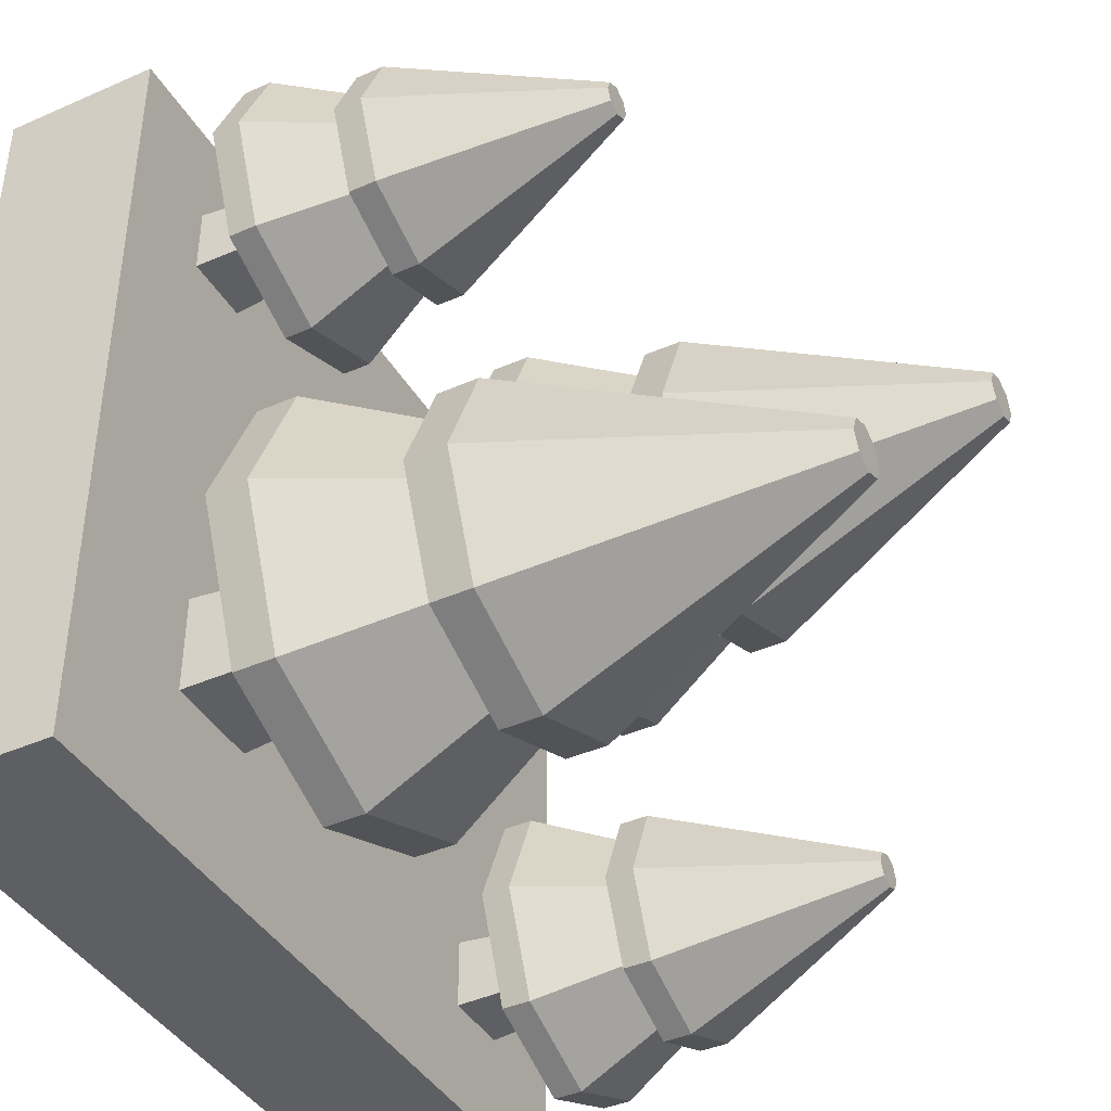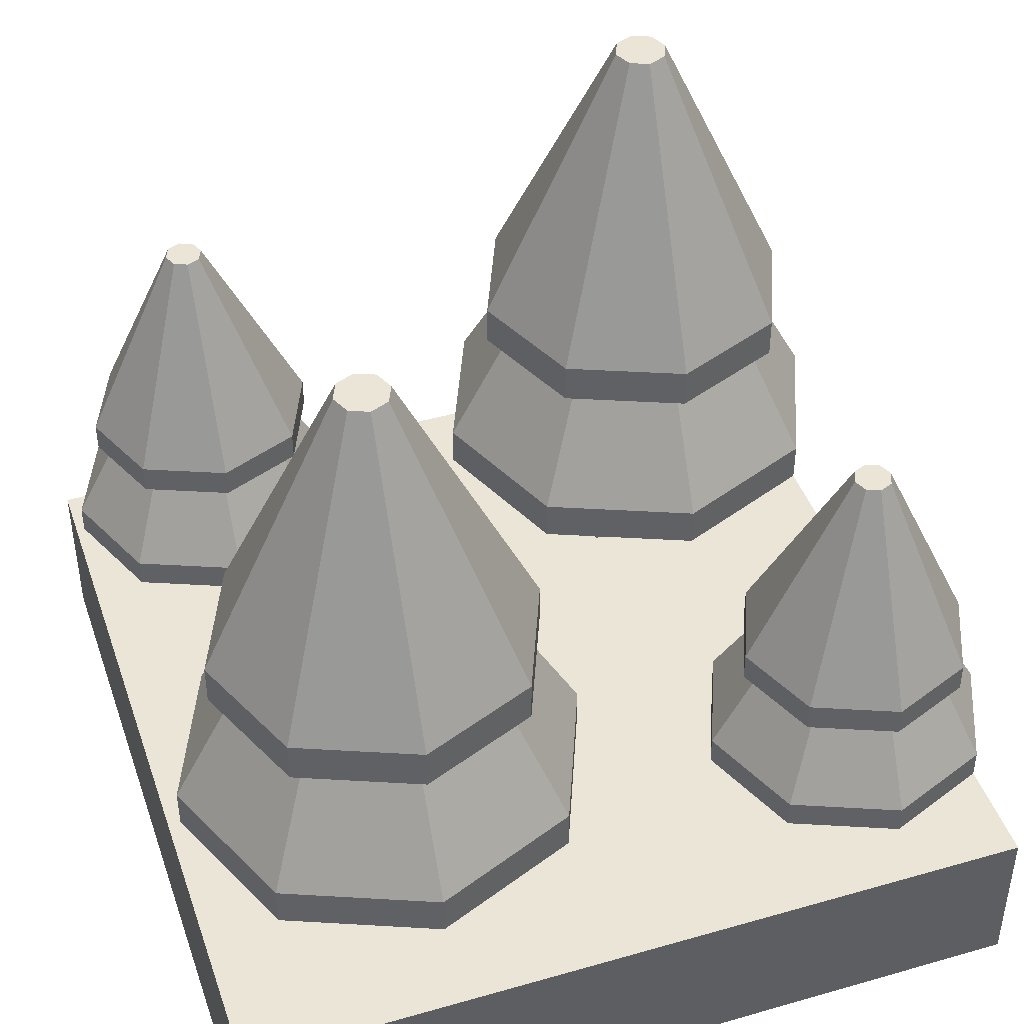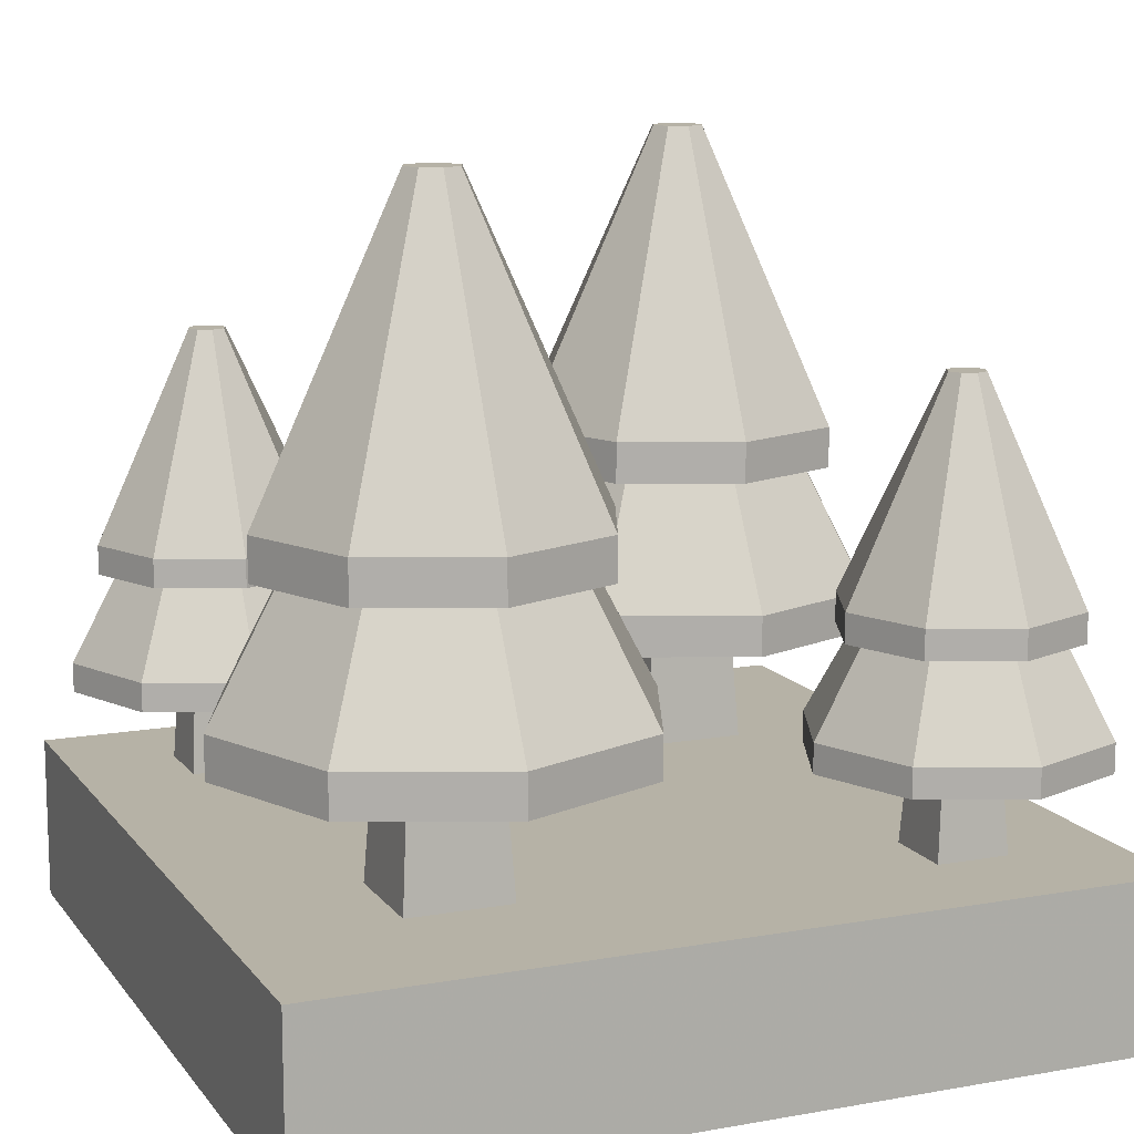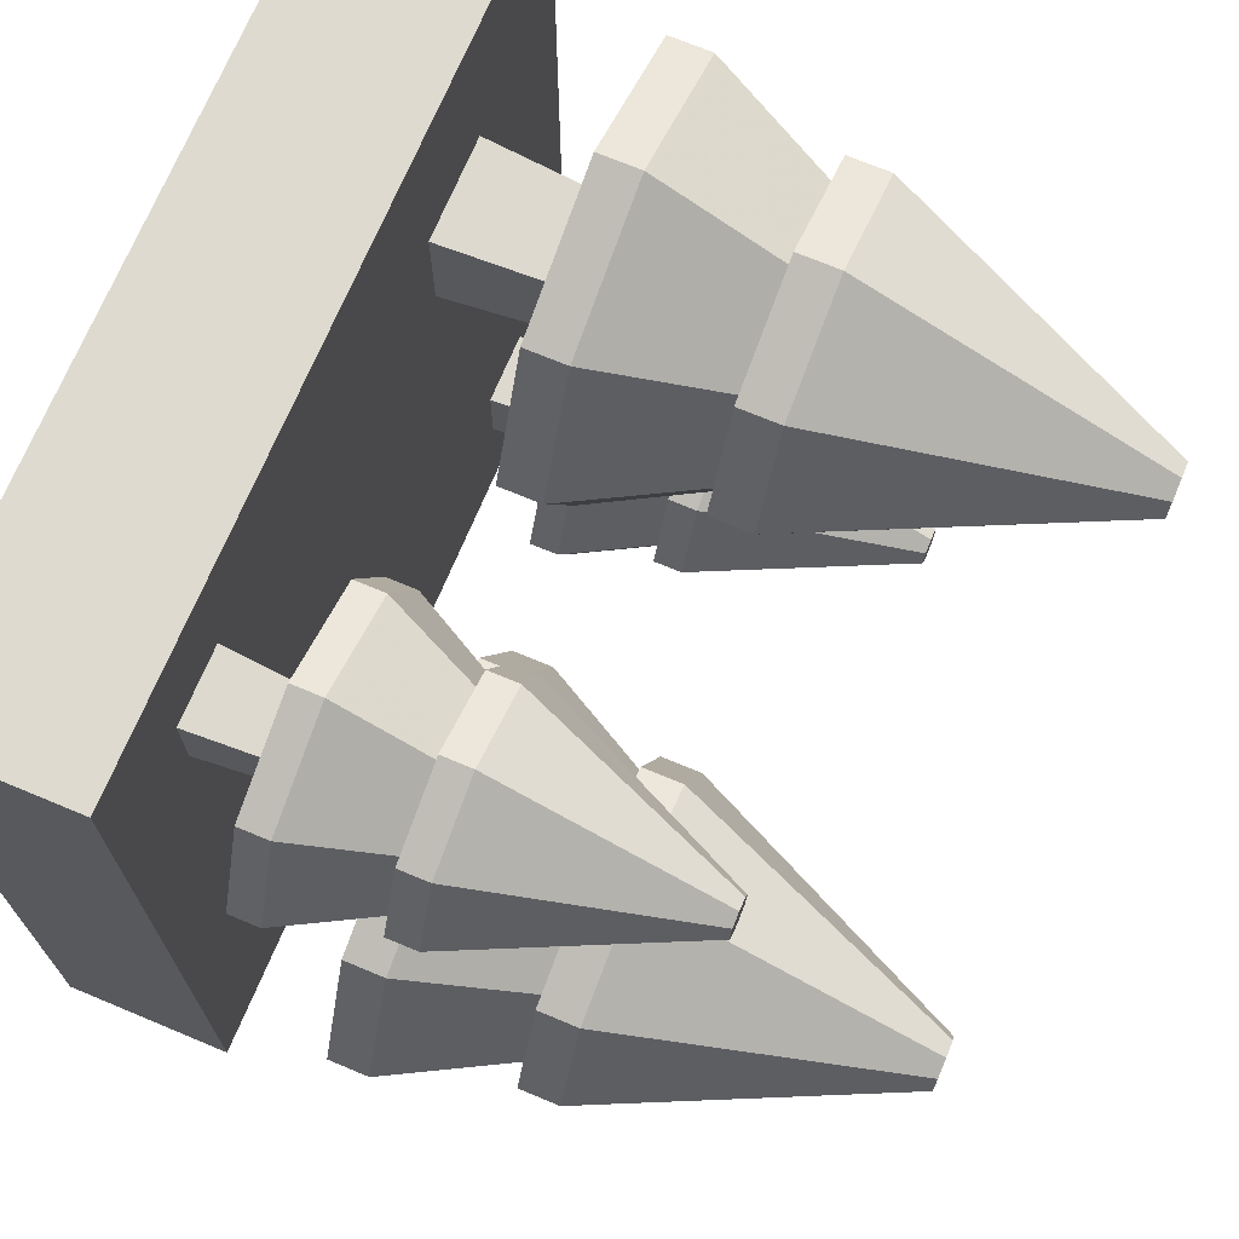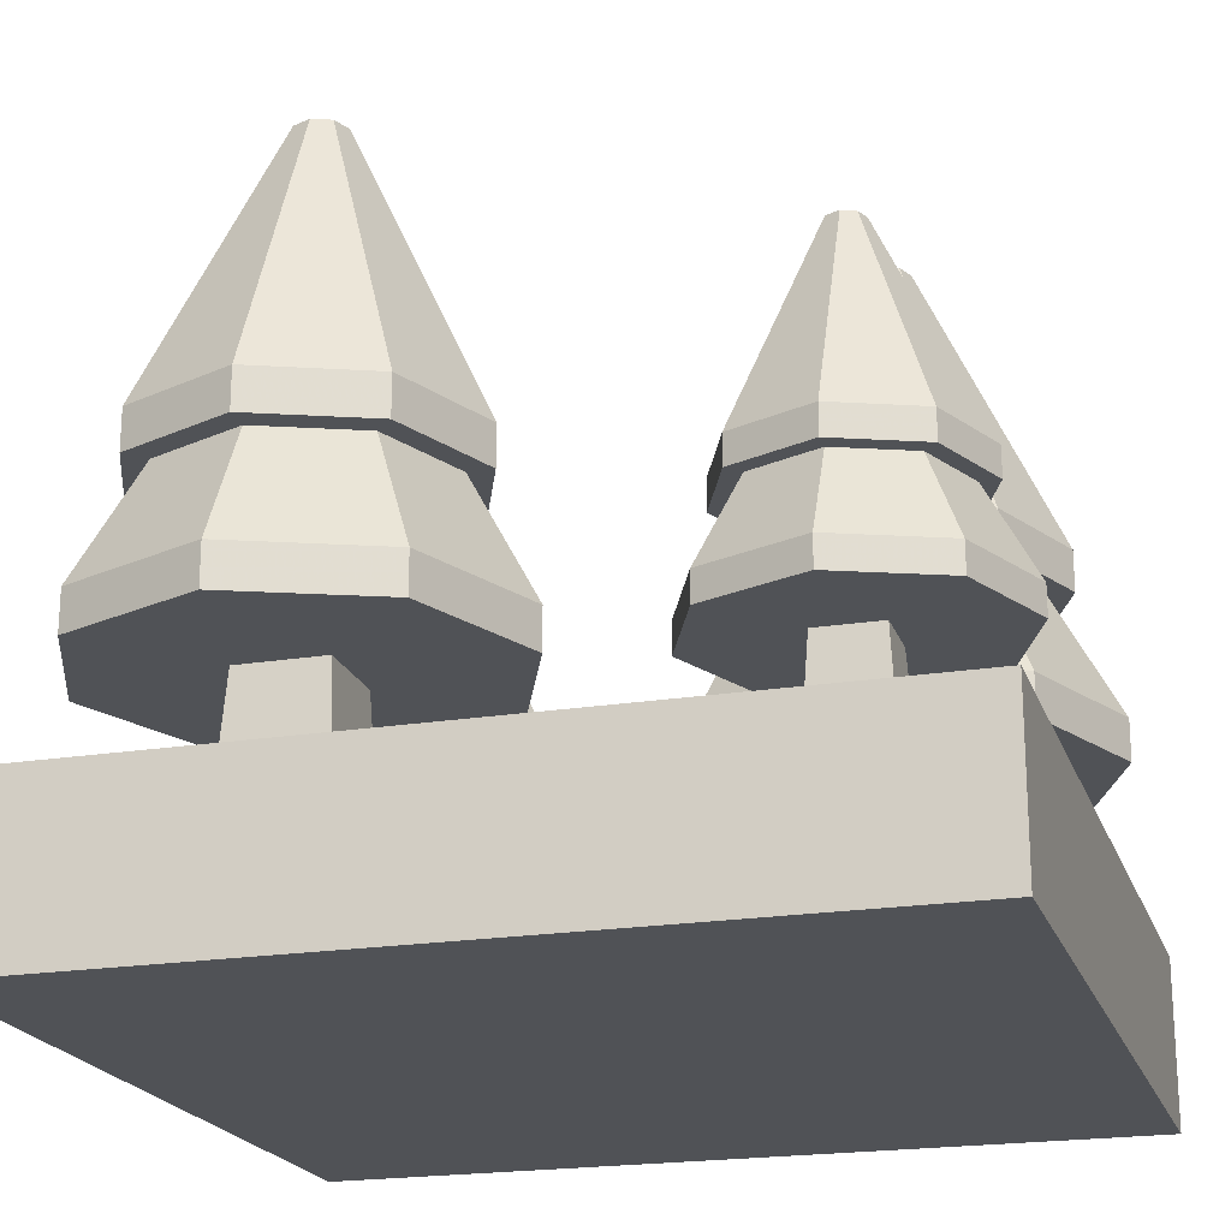
<metadata>
{"format":"obj","ext":"obj","renderer":"f3d","projection":"perspective","resolution":1024,"background":"white","views":[{"elev":-41.1,"azim":118.1,"up":"+Z"},{"elev":44.0,"azim":161.4,"up":"+Y"},{"elev":12.2,"azim":-22.7,"up":"+Y"},{"elev":70.8,"azim":112.7,"up":"+Z"},{"elev":-20.8,"azim":16.4,"up":"+Y"}]}
</metadata>
<code>
v 1 0 1
v 1 0 0
v 0 0 1
v 0 0 0
v 1 0.1 0
v 1 0.1 1
v 0 0.1 1
v 0 0.1 0
v 1 0.2 0
v 1 0.2 1
v 0 0.2 0
v 0 0.2 1
v 0.825 0.48 0.965
v 0.726 0.48 0.924
v 0.825 0.732 0.8474
v 0.8092 0.732 0.8408
v 0.685 0.48 0.825
v 0.8026 0.732 0.825
v 0.8474 0.732 0.825
v 0.8408 0.732 0.8408
v 0.8408 0.732 0.8092
v 0.825 0.732 0.8026
v 0.8092 0.732 0.8092
v 0.7013 0.34 0.7013
v 0.7416 0.445 0.7416
v 0.65 0.34 0.825
v 0.707 0.445 0.825
v 0.943 0.445 0.825
v 1 0.34 0.825
v 0.9084 0.445 0.9084
v 0.9487 0.34 0.9487
v 0.965 0.48 0.825
v 0.924 0.48 0.924
v 0.825 0.34 1
v 0.7013 0.34 0.9487
v 0.825 0.445 0.943
v 0.7416 0.445 0.9084
v 0.726 0.48 0.726
v 0.825 0.48 0.685
v 0.9487 0.34 0.7013
v 0.9084 0.445 0.7416
v 0.825 0.34 0.65
v 0.825 0.445 0.707
v 0.924 0.48 0.726
v 0.965 0.445 0.825
v 0.924 0.445 0.924
v 0.685 0.445 0.825
v 0.726 0.445 0.924
v 0.726 0.445 0.726
v 0.825 0.445 0.685
v 1 0.305 0.825
v 0.9487 0.305 0.7013
v 0.9487 0.305 0.9487
v 0.825 0.305 1
v 0.8622 0.305 0.8622
v 0.7878 0.305 0.8622
v 0.7013 0.305 0.9487
v 0.8622 0.305 0.7878
v 0.825 0.305 0.65
v 0.7878 0.305 0.7878
v 0.7013 0.305 0.7013
v 0.65 0.305 0.825
v 0.825 0.445 0.965
v 0.924 0.445 0.726
v 0.7812 0.2 0.7812
v 0.8688 0.2 0.7812
v 0.8688 0.2 0.8688
v 0.7812 0.2 0.8688
v 0.75 0.6 0.45
v 0.6086 0.6 0.3914
v 0.75 0.96 0.282
v 0.7274 0.96 0.2726
v 0.55 0.6 0.25
v 0.718 0.96 0.25
v 0.782 0.96 0.25
v 0.7726 0.96 0.2726
v 0.7726 0.96 0.2274
v 0.75 0.96 0.218
v 0.7274 0.96 0.2274
v 0.5732 0.4 0.07322
v 0.6308 0.55 0.1308
v 0.5 0.4 0.25
v 0.5814 0.55 0.25
v 0.9186 0.55 0.25
v 1 0.4 0.25
v 0.8692 0.55 0.3692
v 0.9268 0.4 0.4268
v 0.95 0.6 0.25
v 0.8914 0.6 0.3914
v 0.75 0.4 0.5
v 0.5732 0.4 0.4268
v 0.75 0.55 0.4186
v 0.6308 0.55 0.3692
v 0.6086 0.6 0.1086
v 0.75 0.6 0.05
v 0.9268 0.4 0.07322
v 0.8692 0.55 0.1308
v 0.75 0.4 0
v 0.75 0.55 0.08143
v 0.8914 0.6 0.1086
v 0.95 0.55 0.25
v 0.8914 0.55 0.3914
v 0.55 0.55 0.25
v 0.6086 0.55 0.3914
v 0.6086 0.55 0.1086
v 0.75 0.55 0.05
v 1 0.35 0.25
v 0.9268 0.35 0.07322
v 0.9268 0.35 0.4268
v 0.75 0.35 0.5
v 0.8031 0.35 0.3031
v 0.8031 0.35 0.1969
v 0.6969 0.35 0.3031
v 0.5732 0.35 0.4268
v 0.75 0.35 0
v 0.6969 0.35 0.1969
v 0.5732 0.35 0.07322
v 0.5 0.35 0.25
v 0.75 0.55 0.45
v 0.8914 0.55 0.1086
v 0.6875 0.2 0.1875
v 0.8125 0.2 0.1875
v 0.8125 0.2 0.3125
v 0.6875 0.2 0.3125
v 0.25 0.6 0.95
v 0.1086 0.6 0.8914
v 0.25 0.96 0.782
v 0.2274 0.96 0.7726
v 0.05 0.6 0.75
v 0.218 0.96 0.75
v 0.282 0.96 0.75
v 0.2726 0.96 0.7726
v 0.2726 0.96 0.7274
v 0.25 0.96 0.718
v 0.2274 0.96 0.7274
v 0.07322 0.4 0.5732
v 0.1308 0.55 0.6308
v 0 0.4 0.75
v 0.08143 0.55 0.75
v 0.4186 0.55 0.75
v 0.5 0.4 0.75
v 0.3692 0.55 0.8692
v 0.4268 0.4 0.9268
v 0.45 0.6 0.75
v 0.3914 0.6 0.8914
v 0.25 0.4 1
v 0.07322 0.4 0.9268
v 0.25 0.55 0.9186
v 0.1308 0.55 0.8692
v 0.1086 0.6 0.6086
v 0.25 0.6 0.55
v 0.4268 0.4 0.5732
v 0.3692 0.55 0.6308
v 0.25 0.4 0.5
v 0.25 0.55 0.5814
v 0.3914 0.6 0.6086
v 0.45 0.55 0.75
v 0.3914 0.55 0.8914
v 0.05 0.55 0.75
v 0.1086 0.55 0.8914
v 0.1086 0.55 0.6086
v 0.25 0.55 0.55
v 0.5 0.35 0.75
v 0.4268 0.35 0.5732
v 0.4268 0.35 0.9268
v 0.25 0.35 1
v 0.3031 0.35 0.8031
v 0.3031 0.35 0.6969
v 0.1969 0.35 0.8031
v 0.07322 0.35 0.9268
v 0.25 0.35 0.5
v 0.1969 0.35 0.6969
v 0.07322 0.35 0.5732
v 0 0.35 0.75
v 0.25 0.55 0.95
v 0.3914 0.55 0.6086
v 0.1875 0.2 0.6875
v 0.3125 0.2 0.6875
v 0.3125 0.2 0.8125
v 0.1875 0.2 0.8125
v 0.175 0.48 0.315
v 0.076 0.48 0.274
v 0.175 0.732 0.1974
v 0.1592 0.732 0.1908
v 0.035 0.48 0.175
v 0.1526 0.732 0.175
v 0.1974 0.732 0.175
v 0.1908 0.732 0.1908
v 0.1908 0.732 0.1592
v 0.175 0.732 0.1526
v 0.1592 0.732 0.1592
v 0.05126 0.34 0.05126
v 0.09156 0.445 0.09156
v 0 0.34 0.175
v 0.057 0.445 0.175
v 0.293 0.445 0.175
v 0.35 0.34 0.175
v 0.2584 0.445 0.2584
v 0.2987 0.34 0.2987
v 0.315 0.48 0.175
v 0.274 0.48 0.274
v 0.175 0.34 0.35
v 0.05126 0.34 0.2987
v 0.175 0.445 0.293
v 0.09156 0.445 0.2584
v 0.076 0.48 0.076
v 0.175 0.48 0.035
v 0.2987 0.34 0.05126
v 0.2584 0.445 0.09156
v 0.175 0.34 0
v 0.175 0.445 0.057
v 0.274 0.48 0.076
v 0.315 0.445 0.175
v 0.274 0.445 0.274
v 0.035 0.445 0.175
v 0.076 0.445 0.274
v 0.076 0.445 0.076
v 0.175 0.445 0.035
v 0.35 0.305 0.175
v 0.2987 0.305 0.05126
v 0.2987 0.305 0.2987
v 0.175 0.305 0.35
v 0.2122 0.305 0.2122
v 0.1378 0.305 0.2122
v 0.05126 0.305 0.2987
v 0.2122 0.305 0.1378
v 0.175 0.305 0
v 0.1378 0.305 0.1378
v 0.05126 0.305 0.05126
v 0 0.305 0.175
v 0.175 0.445 0.315
v 0.274 0.445 0.076
v 0.1313 0.2 0.1313
v 0.2188 0.2 0.1313
v 0.2188 0.2 0.2188
v 0.1313 0.2 0.2188
g snow_tile_treeQuad
f 3 2 1
f 2 3 4
f 6 2 5
f 2 6 1
f 6 3 1
f 3 6 7
f 3 8 4
f 8 3 7
f 8 2 4
f 2 8 5
f 10 5 9
f 5 10 6
f 7 11 8
f 11 7 12
f 10 7 6
f 7 10 12
f 11 10 9
f 10 11 12
f 11 5 8
f 5 11 9
g tree
f 15 14 13
f 14 15 16
f 14 18 17
f 18 14 16
f 21 20 19
f 20 21 22
f 20 22 15
f 15 22 23
f 15 23 16
f 16 23 18
f 26 25 24
f 25 26 27
f 30 29 28
f 29 30 31
f 20 32 19
f 32 20 33
f 36 35 34
f 35 36 37
f 20 13 33
f 13 20 15
f 35 27 26
f 27 35 37
f 23 39 38
f 39 23 22
f 41 29 40
f 29 41 28
f 25 42 24
f 42 25 43
f 22 44 39
f 44 22 21
f 30 34 31
f 34 30 36
f 21 32 44
f 32 21 19
f 43 40 42
f 40 43 41
f 17 23 38
f 23 17 18
f 33 45 32
f 45 33 46
f 48 17 47
f 17 48 14
f 38 50 49
f 50 38 39
f 53 52 51
f 52 53 54
f 52 54 55
f 55 54 56
f 56 54 57
f 58 52 55
f 52 58 59
f 59 58 60
f 59 60 61
f 61 60 56
f 61 56 57
f 61 57 62
f 29 52 40
f 52 29 51
f 42 52 59
f 52 42 40
f 31 51 29
f 51 31 53
f 47 38 49
f 38 47 17
f 34 57 54
f 57 34 35
f 46 28 45
f 28 46 30
f 30 46 63
f 30 63 36
f 36 63 37
f 37 63 48
f 37 48 27
f 27 48 47
f 28 64 45
f 64 28 41
f 64 41 50
f 50 41 43
f 50 43 25
f 50 25 49
f 49 25 27
f 49 27 47
f 39 64 50
f 64 39 44
f 32 64 44
f 64 32 45
f 33 63 46
f 63 33 13
f 13 48 63
f 48 13 14
f 57 26 62
f 26 57 35
f 24 59 61
f 59 24 42
f 62 24 61
f 24 62 26
f 31 54 53
f 54 31 34
f 60 66 65
f 66 60 58
f 58 67 66
f 67 58 55
f 68 60 65
f 60 68 56
f 55 68 67
f 68 55 56
f 68 66 67
f 66 68 65
g tree
f 71 70 69
f 70 71 72
f 70 74 73
f 74 70 72
f 77 76 75
f 76 77 78
f 76 78 71
f 71 78 79
f 71 79 72
f 72 79 74
f 82 81 80
f 81 82 83
f 86 85 84
f 85 86 87
f 76 88 75
f 88 76 89
f 92 91 90
f 91 92 93
f 76 69 89
f 69 76 71
f 91 83 82
f 83 91 93
f 79 95 94
f 95 79 78
f 97 85 96
f 85 97 84
f 81 98 80
f 98 81 99
f 78 100 95
f 100 78 77
f 86 90 87
f 90 86 92
f 77 88 100
f 88 77 75
f 99 96 98
f 96 99 97
f 73 79 94
f 79 73 74
f 89 101 88
f 101 89 102
f 104 73 103
f 73 104 70
f 94 106 105
f 106 94 95
f 109 108 107
f 108 109 110
f 108 110 111
f 108 111 112
f 111 110 113
f 113 110 114
f 112 115 108
f 115 112 116
f 115 116 117
f 117 116 113
f 117 113 114
f 117 114 118
f 85 108 96
f 108 85 107
f 98 108 115
f 108 98 96
f 87 107 85
f 107 87 109
f 103 94 105
f 94 103 73
f 90 114 110
f 114 90 91
f 102 84 101
f 84 102 86
f 86 102 119
f 86 119 92
f 92 119 93
f 93 119 104
f 93 104 83
f 83 104 103
f 84 120 101
f 120 84 97
f 120 97 106
f 106 97 99
f 106 99 81
f 106 81 105
f 105 81 83
f 105 83 103
f 95 120 106
f 120 95 100
f 88 120 100
f 120 88 101
f 89 119 102
f 119 89 69
f 69 104 119
f 104 69 70
f 114 82 118
f 82 114 91
f 80 115 117
f 115 80 98
f 118 80 117
f 80 118 82
f 87 110 109
f 110 87 90
f 116 122 121
f 122 116 112
f 112 123 122
f 123 112 111
f 124 116 121
f 116 124 113
f 111 124 123
f 124 111 113
f 123 121 122
f 121 123 124
g tree
f 127 126 125
f 126 127 128
f 126 130 129
f 130 126 128
f 133 132 131
f 132 133 134
f 132 134 127
f 127 134 135
f 127 135 128
f 128 135 130
f 138 137 136
f 137 138 139
f 142 141 140
f 141 142 143
f 132 144 131
f 144 132 145
f 148 147 146
f 147 148 149
f 132 125 145
f 125 132 127
f 147 139 138
f 139 147 149
f 135 151 150
f 151 135 134
f 153 141 152
f 141 153 140
f 137 154 136
f 154 137 155
f 134 156 151
f 156 134 133
f 142 146 143
f 146 142 148
f 133 144 156
f 144 133 131
f 155 152 154
f 152 155 153
f 129 135 150
f 135 129 130
f 145 157 144
f 157 145 158
f 160 129 159
f 129 160 126
f 150 162 161
f 162 150 151
f 165 164 163
f 164 165 166
f 164 166 167
f 164 167 168
f 167 166 169
f 169 166 170
f 168 171 164
f 171 168 172
f 171 172 173
f 173 172 169
f 173 169 170
f 173 170 174
f 141 164 152
f 164 141 163
f 154 164 171
f 164 154 152
f 143 163 141
f 163 143 165
f 159 150 161
f 150 159 129
f 146 170 166
f 170 146 147
f 158 140 157
f 140 158 142
f 142 158 175
f 142 175 148
f 148 175 149
f 149 175 160
f 149 160 139
f 139 160 159
f 140 176 157
f 176 140 153
f 176 153 162
f 162 153 155
f 162 155 137
f 162 137 161
f 161 137 139
f 161 139 159
f 151 176 162
f 176 151 156
f 144 176 156
f 176 144 157
f 145 175 158
f 175 145 125
f 125 160 175
f 160 125 126
f 170 138 174
f 138 170 147
f 136 171 173
f 171 136 154
f 174 136 173
f 136 174 138
f 143 166 165
f 166 143 146
f 172 178 177
f 178 172 168
f 168 179 178
f 179 168 167
f 180 172 177
f 172 180 169
f 167 180 179
f 180 167 169
f 179 177 178
f 177 179 180
g tree
f 183 182 181
f 182 183 184
f 182 186 185
f 186 182 184
f 189 188 187
f 188 189 190
f 188 190 183
f 183 190 191
f 183 191 184
f 184 191 186
f 194 193 192
f 193 194 195
f 198 197 196
f 197 198 199
f 188 200 187
f 200 188 201
f 204 203 202
f 203 204 205
f 188 181 201
f 181 188 183
f 203 195 194
f 195 203 205
f 191 207 206
f 207 191 190
f 209 197 208
f 197 209 196
f 193 210 192
f 210 193 211
f 190 212 207
f 212 190 189
f 198 202 199
f 202 198 204
f 189 200 212
f 200 189 187
f 211 208 210
f 208 211 209
f 185 191 206
f 191 185 186
f 201 213 200
f 213 201 214
f 216 185 215
f 185 216 182
f 206 218 217
f 218 206 207
f 221 220 219
f 220 221 222
f 220 222 223
f 223 222 224
f 224 222 225
f 226 220 223
f 220 226 227
f 227 226 228
f 227 228 229
f 229 228 224
f 229 224 225
f 229 225 230
f 197 220 208
f 220 197 219
f 210 220 227
f 220 210 208
f 199 219 197
f 219 199 221
f 215 206 217
f 206 215 185
f 202 225 222
f 225 202 203
f 214 196 213
f 196 214 198
f 198 214 231
f 198 231 204
f 204 231 205
f 205 231 216
f 205 216 195
f 195 216 215
f 196 232 213
f 232 196 209
f 232 209 218
f 218 209 211
f 218 211 193
f 218 193 217
f 217 193 195
f 217 195 215
f 207 232 218
f 232 207 212
f 200 232 212
f 232 200 213
f 201 231 214
f 231 201 181
f 181 216 231
f 216 181 182
f 225 194 230
f 194 225 203
f 192 227 229
f 227 192 210
f 230 192 229
f 192 230 194
f 199 222 221
f 222 199 202
f 228 234 233
f 234 228 226
f 226 235 234
f 235 226 223
f 236 228 233
f 228 236 224
f 223 236 235
f 236 223 224
f 236 234 235
f 234 236 233

</code>
